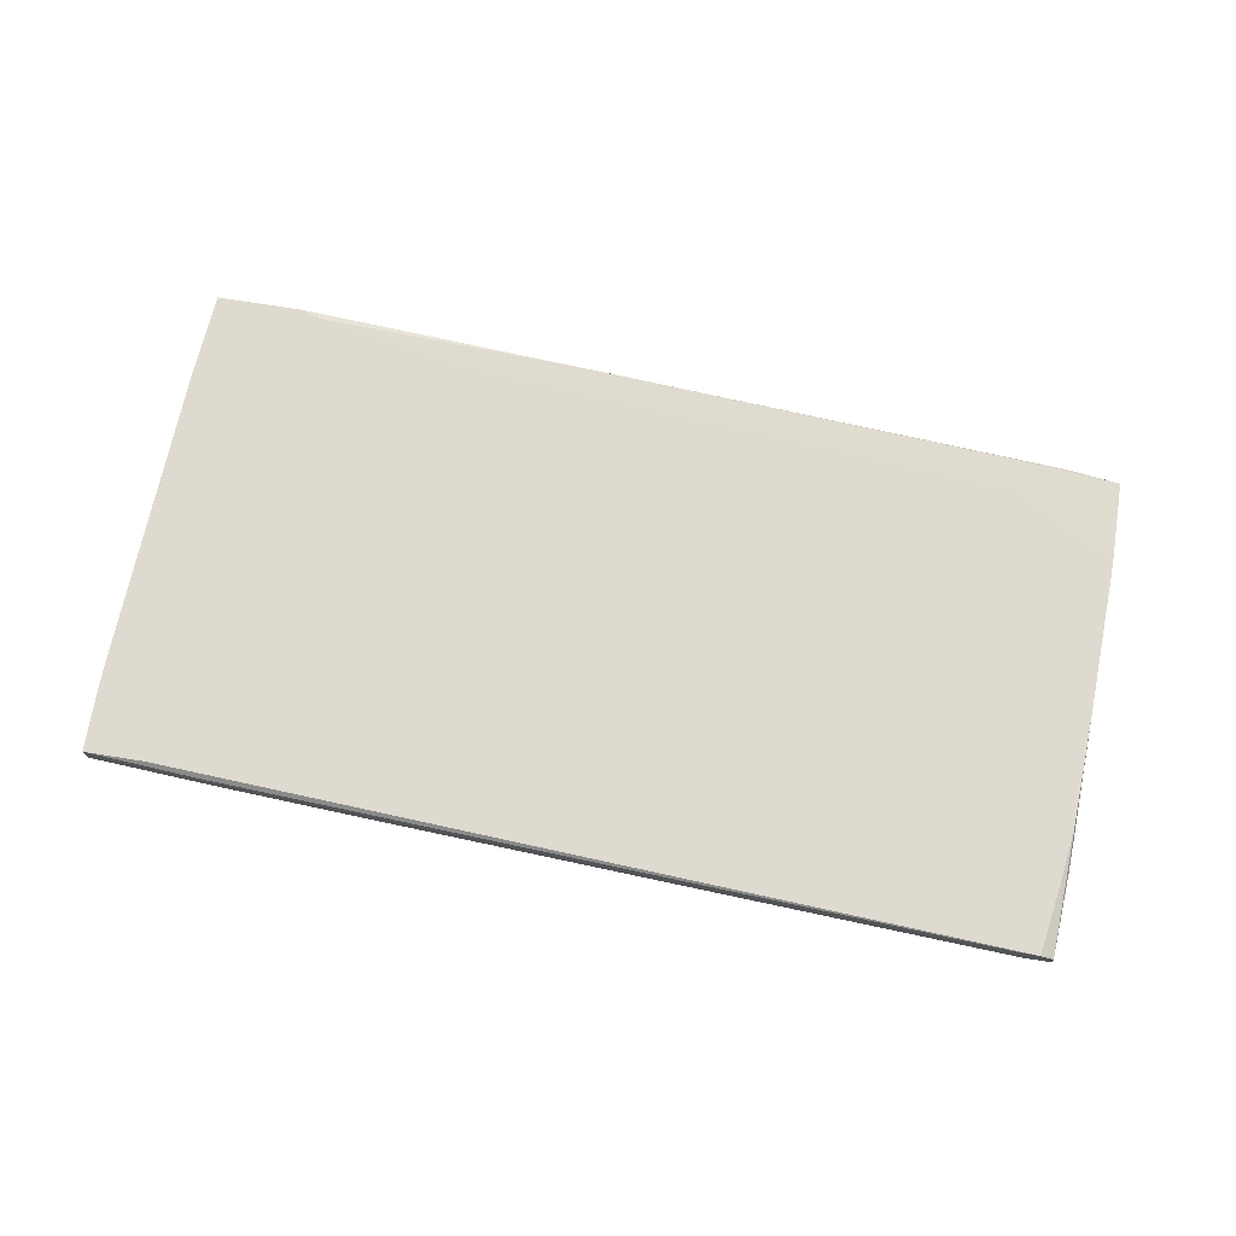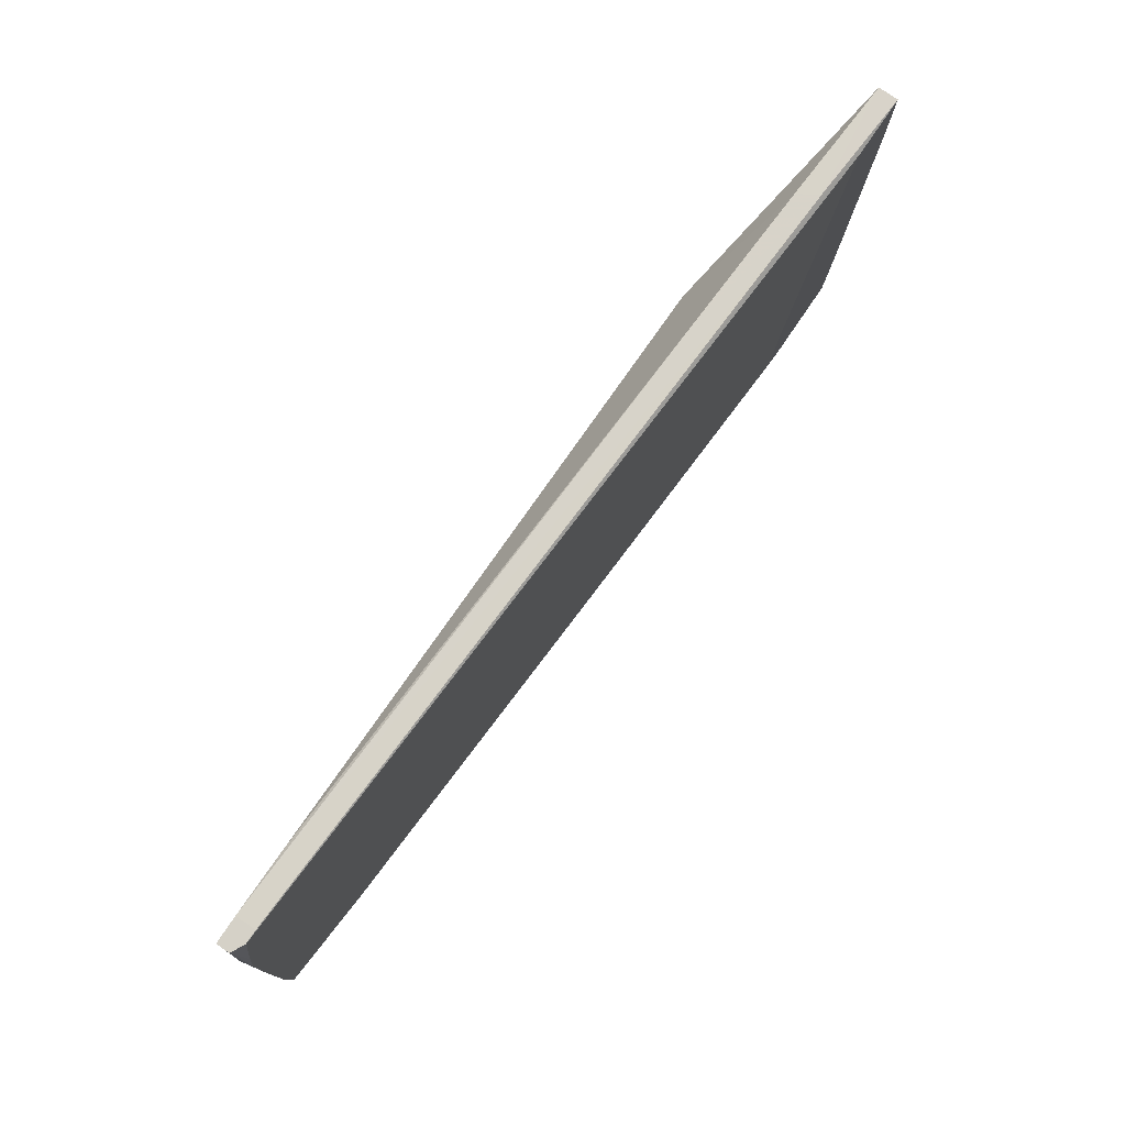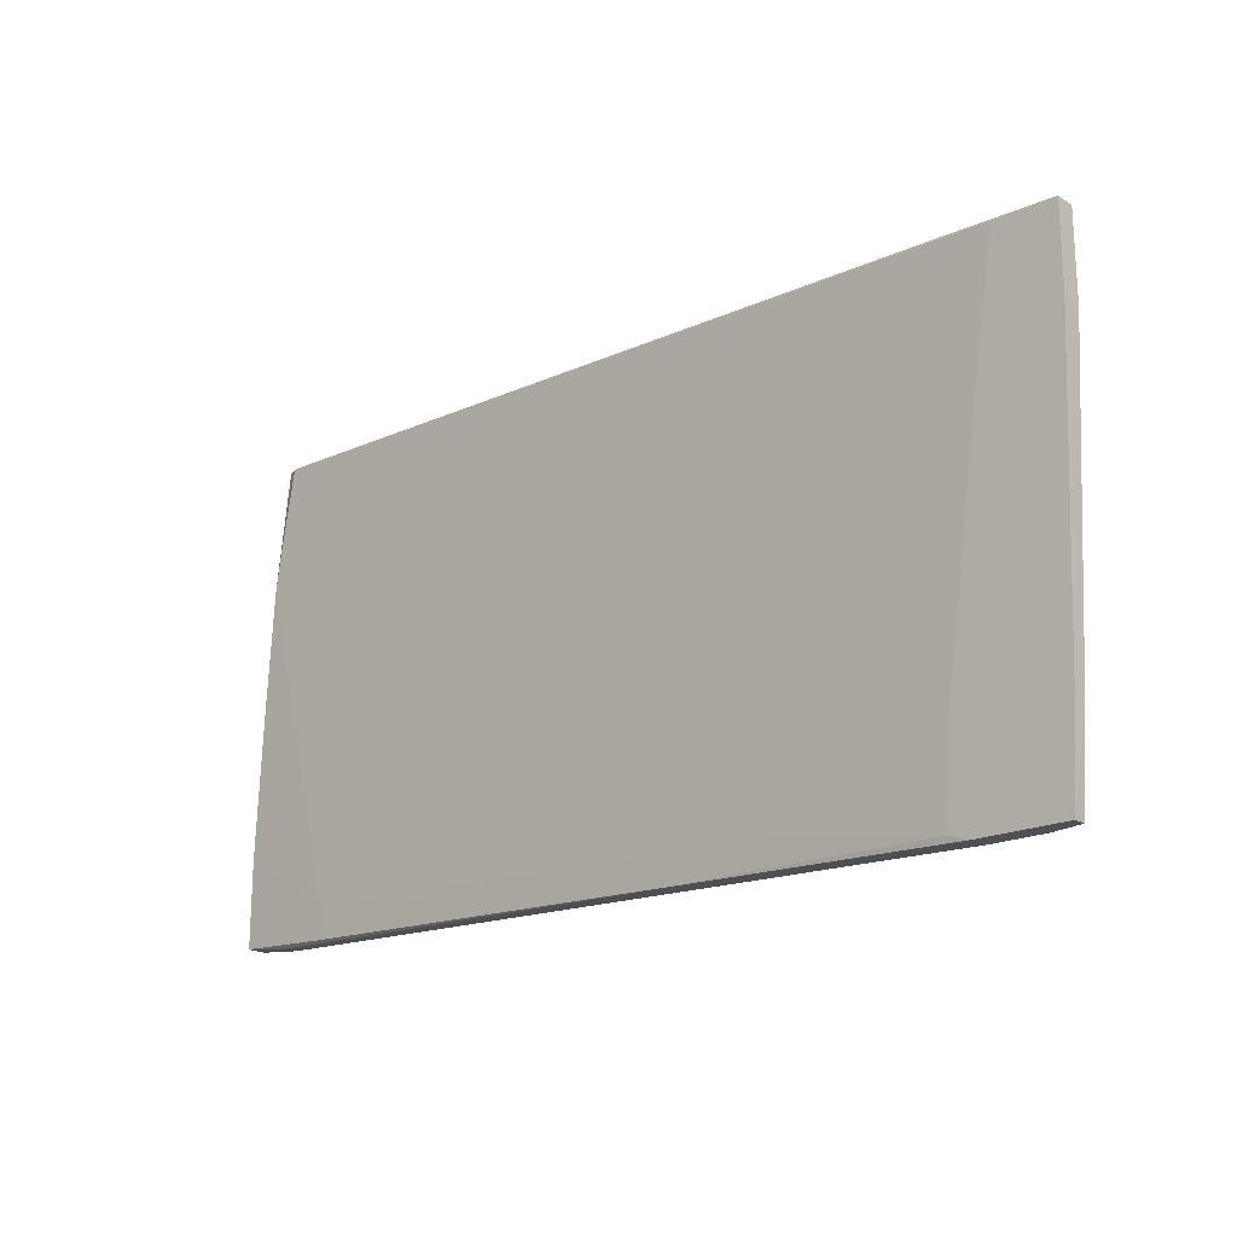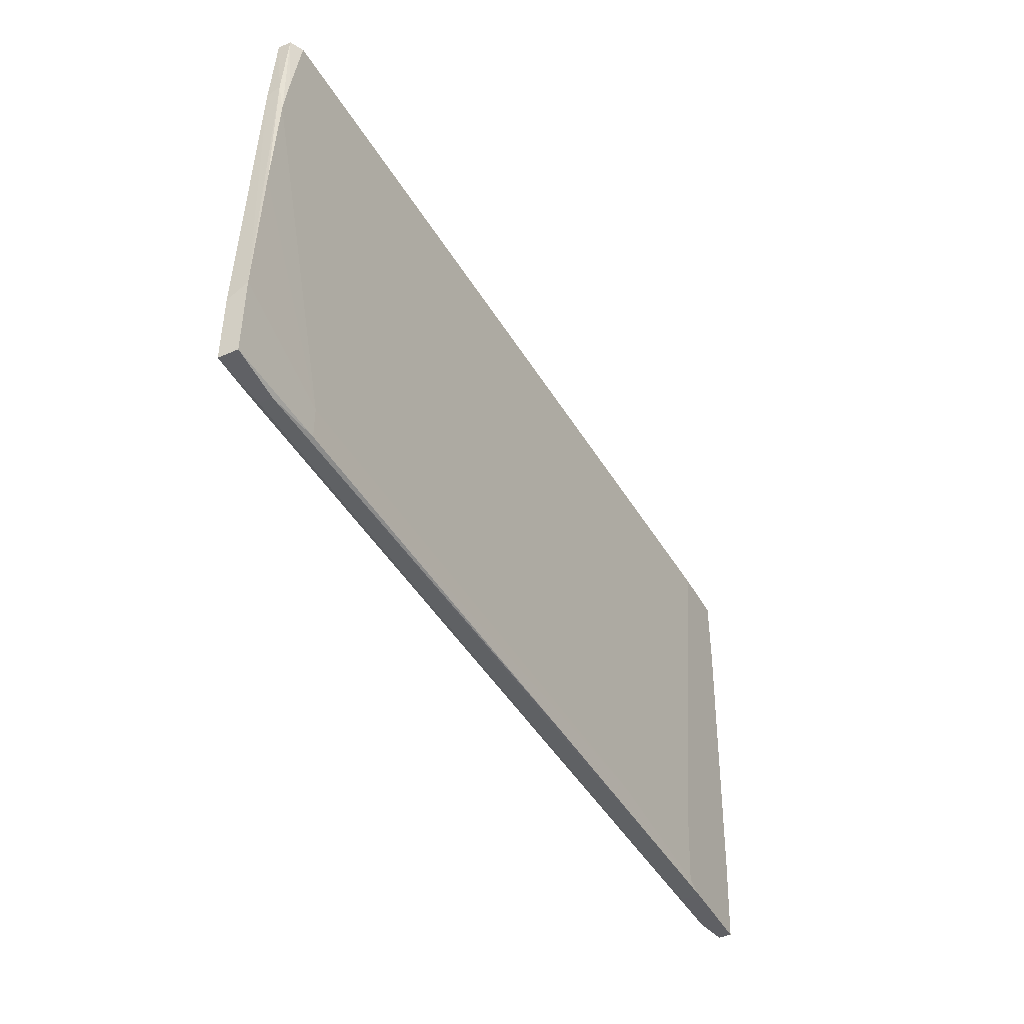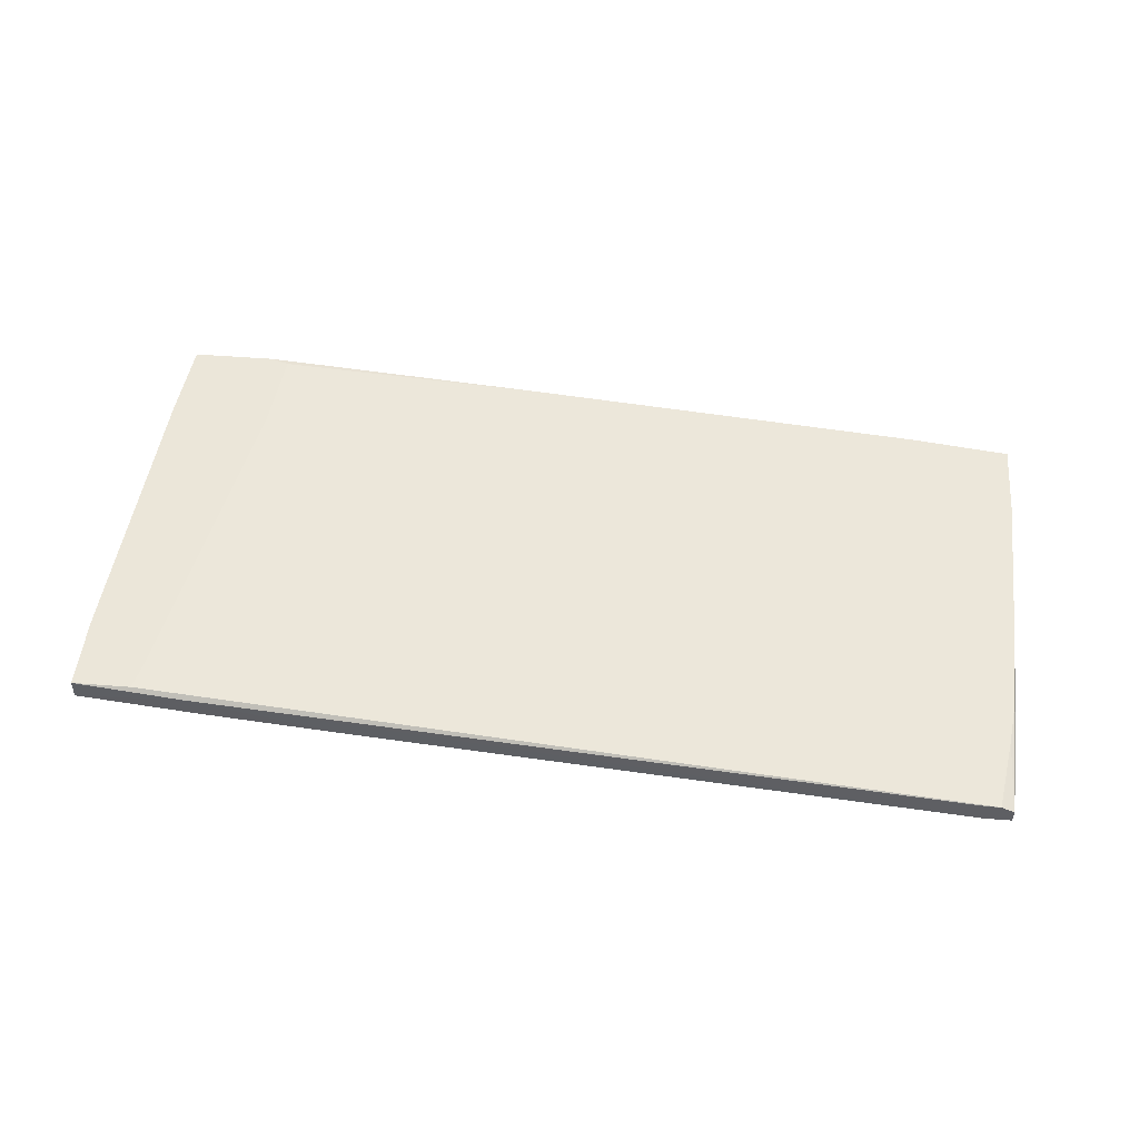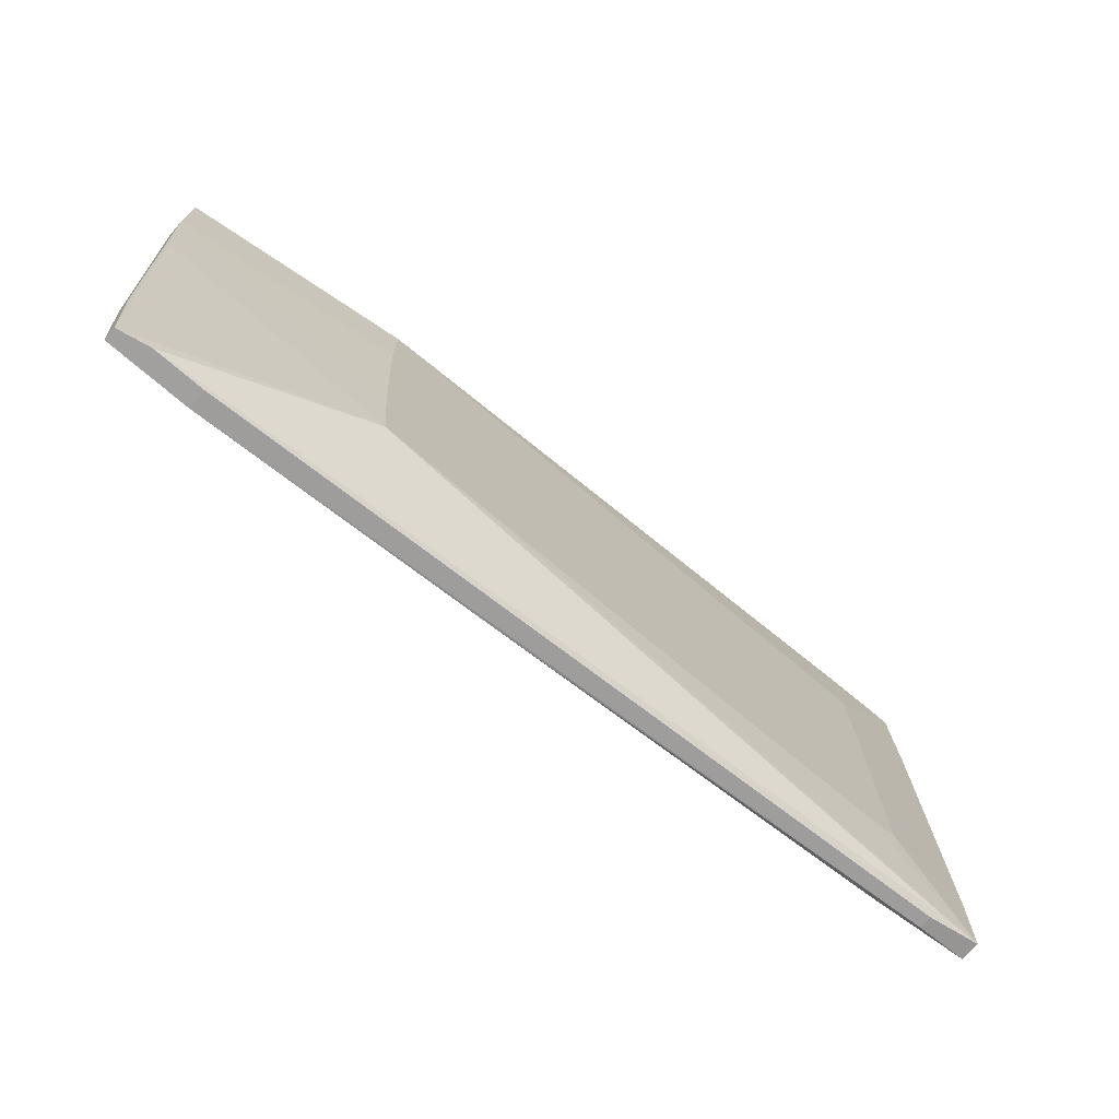
<metadata>
{"format":"obj","ext":"obj","renderer":"f3d","projection":"perspective","resolution":1024,"background":"white","views":[{"elev":70.6,"azim":9.2,"up":"+Y"},{"elev":79.3,"azim":124.3,"up":"+Z"},{"elev":-19.4,"azim":-138.9,"up":"+Z"},{"elev":-44.4,"azim":117.3,"up":"+Z"},{"elev":48.0,"azim":5.1,"up":"+Y"},{"elev":-71.8,"azim":-40.9,"up":"+Z"}]}
</metadata>
<code>
v -0.05184 0.006379 -0.02912
v 0.04588 0.004174 0.001732
v -0.04596 0.008583 -0.02912
v -0.04596 0.006379 -0.02912
v -0.03126 0.001236 -0.008546
v -0.0511 0.008583 0.02451
v -0.04522 0.007847 0.02524
v -0.05037 0.008583 0.02083
v 0.04294 0.004174 0.02892
v -0.04449 0.008583 -0.0181
v -0.03053 0.001236 -0.0181
v 0.03486 0.004909 -0.02545
v 0.03486 0.004909 -0.02177
v 0.03486 0.001236 0.01863
v -0.01877 0.007113 0.02083
v -0.01877 0.001236 0.01643
v -0.01877 0.001236 -0.0181
v 0.04441 0.004174 0.0201
v 0.04441 0.00344 0.02892
v 0.04441 0.001971 0.02892
v -0.05624 0.007113 -0.01957
v -0.05624 0.008583 -0.01884
v 0.0356 0.001236 0.009079
v -0.02759 0.007847 -0.02544
v -0.02759 0.004909 0.02598
v 0.04074 0.004174 -0.02545
v 0.04074 0.002705 -0.02545
v 0.01575 0.001236 -0.01663
v 0.04662 0.004174 -0.01516
v 0.04662 0.004174 -0.02471
v 0.04662 0.001971 -0.01663
v 0.04662 0.001971 -0.02471
v -0.05551 0.007113 -0.02912
v -0.05551 0.008583 -0.02912
v 0.04147 0.004174 0.02892
v 0.04147 0.001971 0.02892
v -0.01216 0.007113 -0.02765
v 0.03266 0.001236 -0.01589
v 0.03632 0.001236 -0.01516
v 0.04221 0.001971 -0.02471
v 0.03339 0.004909 -0.01148
v -0.04375 0.005643 0.02524
v -0.04375 0.008583 -0.02838
v 0.03413 0.001971 0.02818
v 0.04515 0.004174 0.01495
v 0.04515 0.00344 0.01937
v 0.04515 0.001971 0.01863
v -0.032 0.001236 0.0157
v -0.032 0.001236 0.007607
v -0.05772 0.008583 0.0157
v -0.05772 0.008583 0.02451
v -0.05772 0.006379 0.02451
v -0.05772 0.006379 0.01495
v -0.05698 0.006379 0.003937
f 39 28 38
f 34 6 43
f 19 9 20
f 6 34 51
f 9 6 51
f 33 34 1
f 11 33 1
f 33 11 54
f 30 32 26
f 48 44 25
f 43 6 10
f 48 52 53
f 52 51 53
f 34 43 3
f 1 34 3
f 11 1 40
f 40 1 27
f 26 32 27
f 3 26 27
f 32 40 27
f 13 30 12
f 30 26 12
f 32 30 31
f 39 32 31
f 9 19 18
f 48 53 49
f 51 34 22
f 51 52 7
f 1 3 4
f 27 1 4
f 3 27 4
f 14 20 36
f 20 9 36
f 44 48 36
f 25 44 36
f 7 25 36
f 6 9 8
f 10 6 8
f 39 14 28
f 53 51 50
f 51 22 50
f 43 10 24
f 13 12 24
f 54 11 5
f 53 54 5
f 49 53 5
f 52 48 42
f 48 25 42
f 7 52 42
f 25 7 42
f 30 13 29
f 13 2 29
f 31 30 29
f 47 31 29
f 34 33 21
f 33 54 21
f 54 53 21
f 22 34 21
f 53 50 21
f 50 22 21
f 20 14 23
f 14 39 23
f 39 31 23
f 47 20 23
f 31 47 23
f 11 40 17
f 40 32 17
f 48 49 17
f 32 28 17
f 28 14 17
f 5 11 17
f 49 5 17
f 9 51 35
f 51 7 35
f 36 9 35
f 7 36 35
f 19 20 46
f 20 47 46
f 29 2 46
f 47 29 46
f 2 13 45
f 18 19 45
f 13 18 45
f 19 46 45
f 46 2 45
f 3 43 37
f 26 3 37
f 12 26 37
f 43 24 37
f 24 12 37
f 36 48 16
f 14 36 16
f 48 17 16
f 17 14 16
f 18 13 41
f 24 10 41
f 13 24 41
f 9 18 15
f 8 9 15
f 10 8 15
f 41 10 15
f 18 41 15
f 32 39 38
f 28 32 38

</code>
